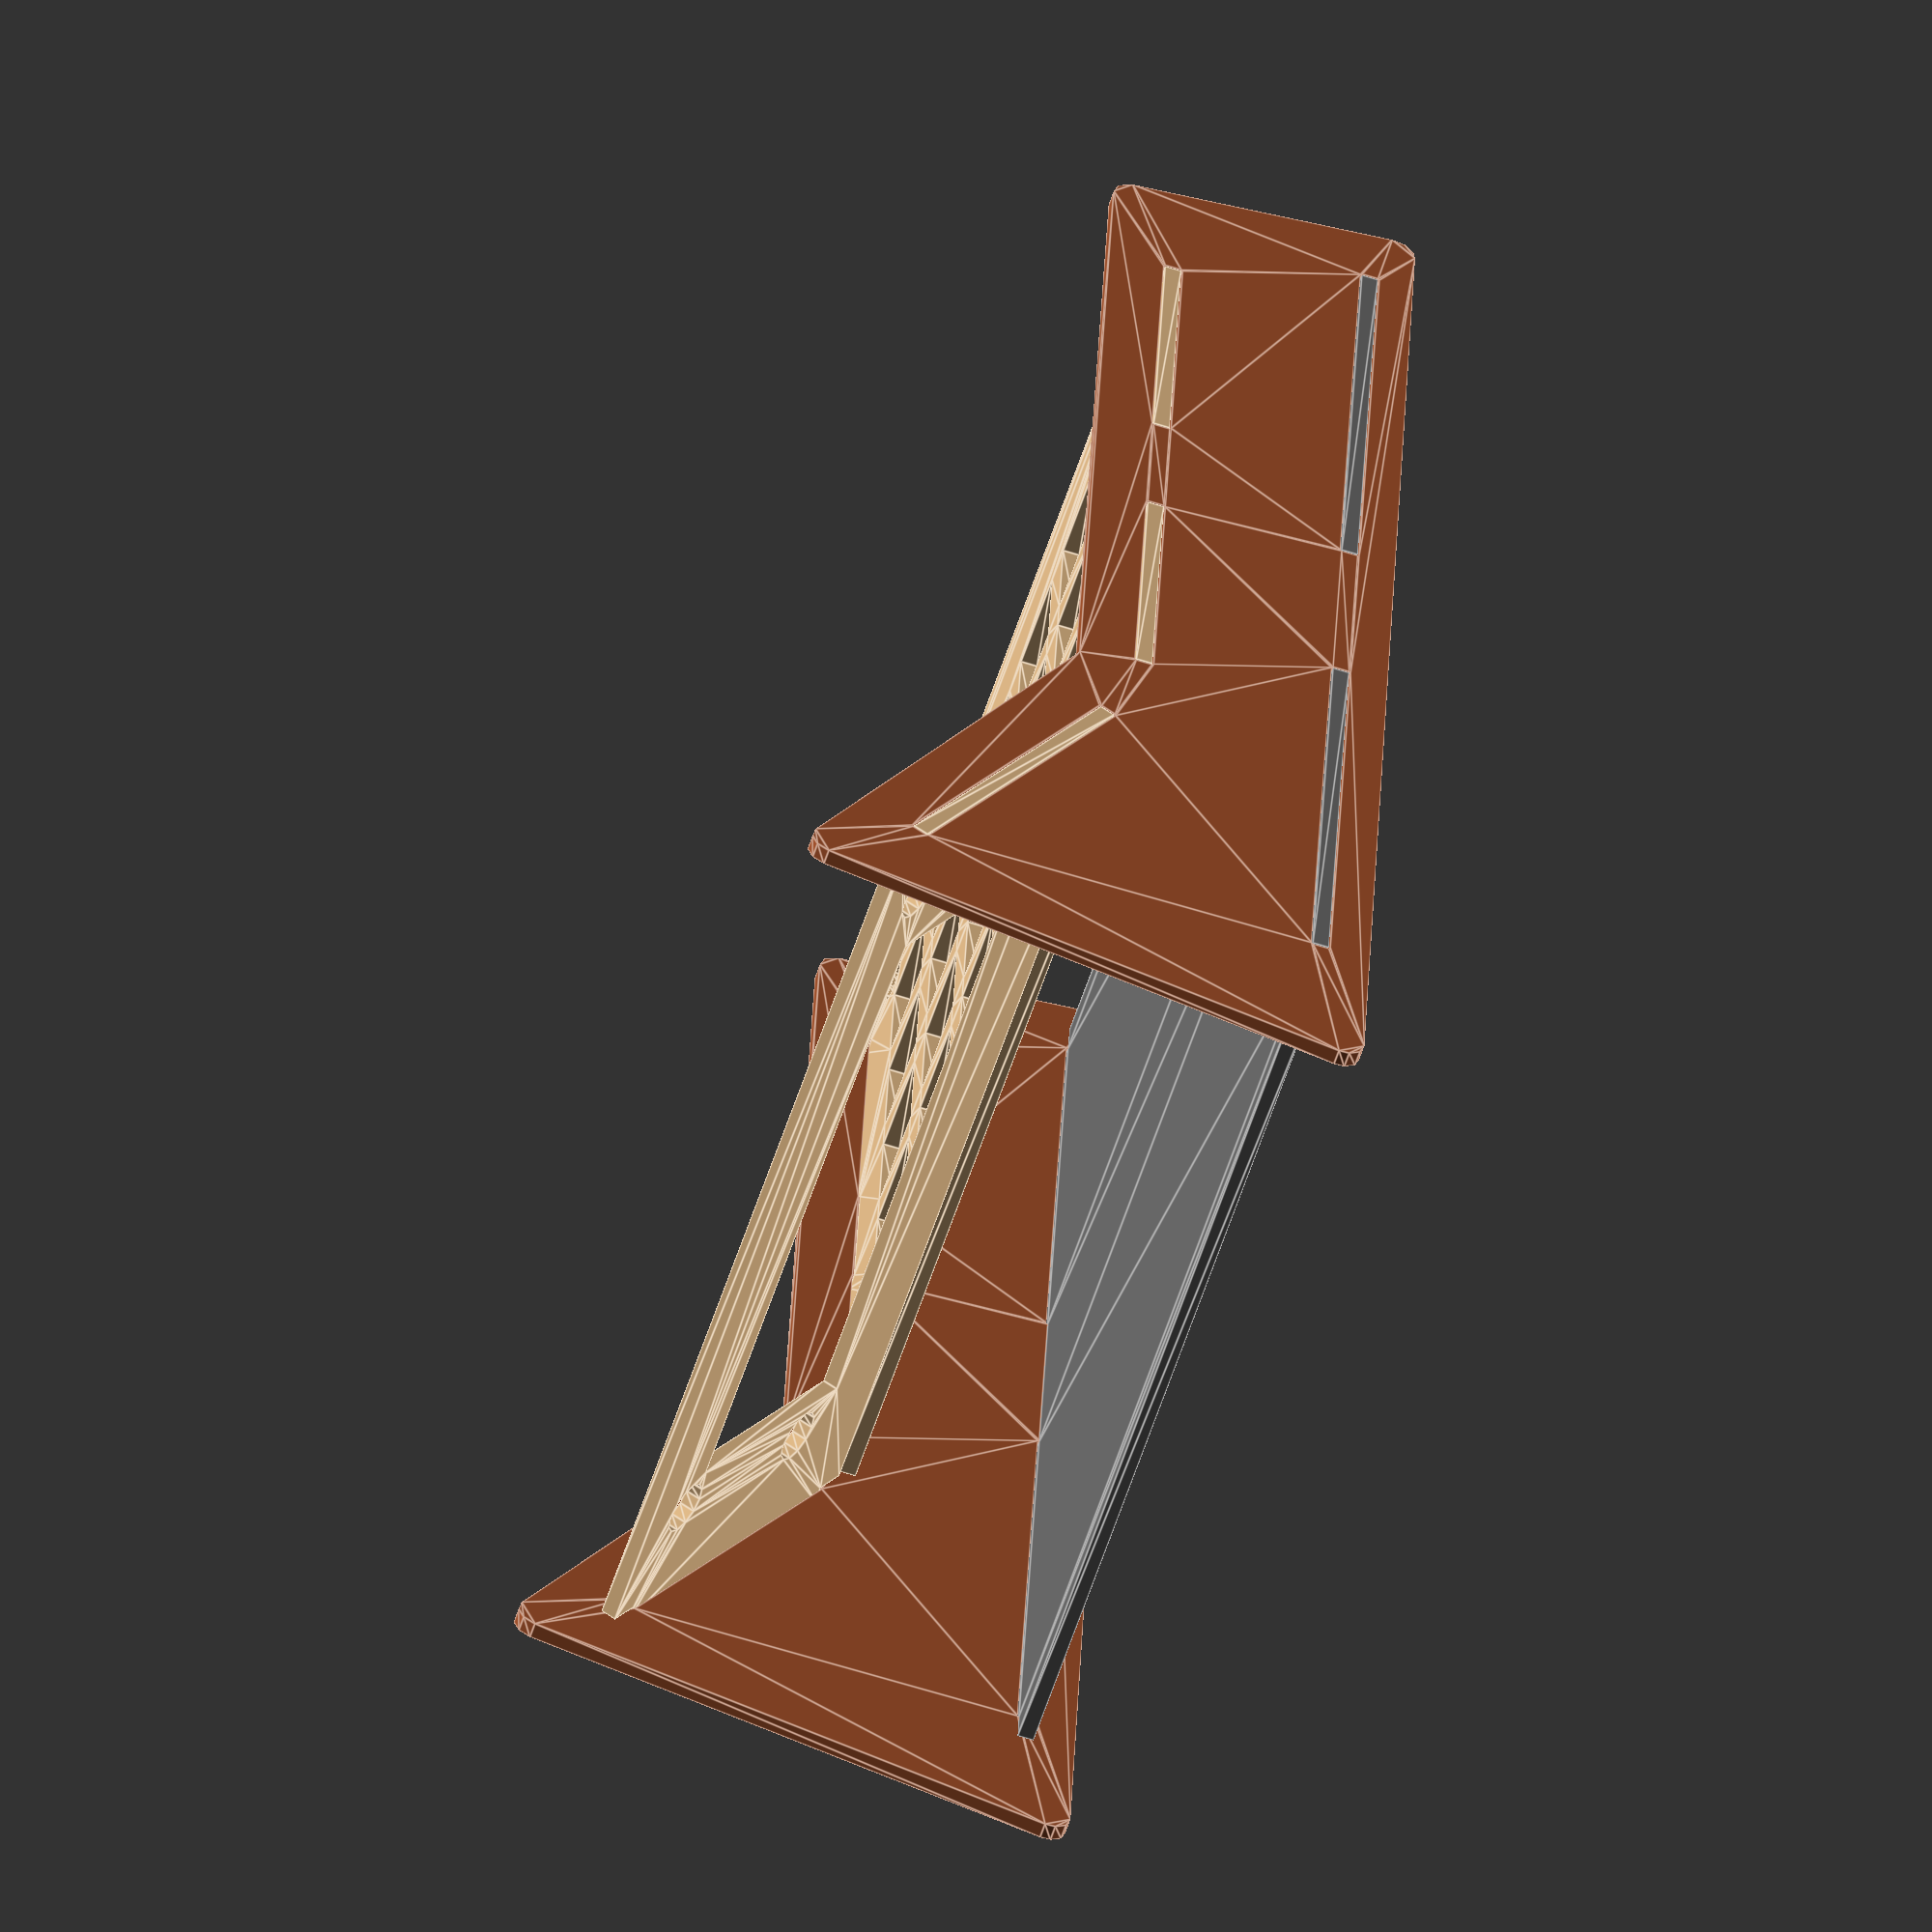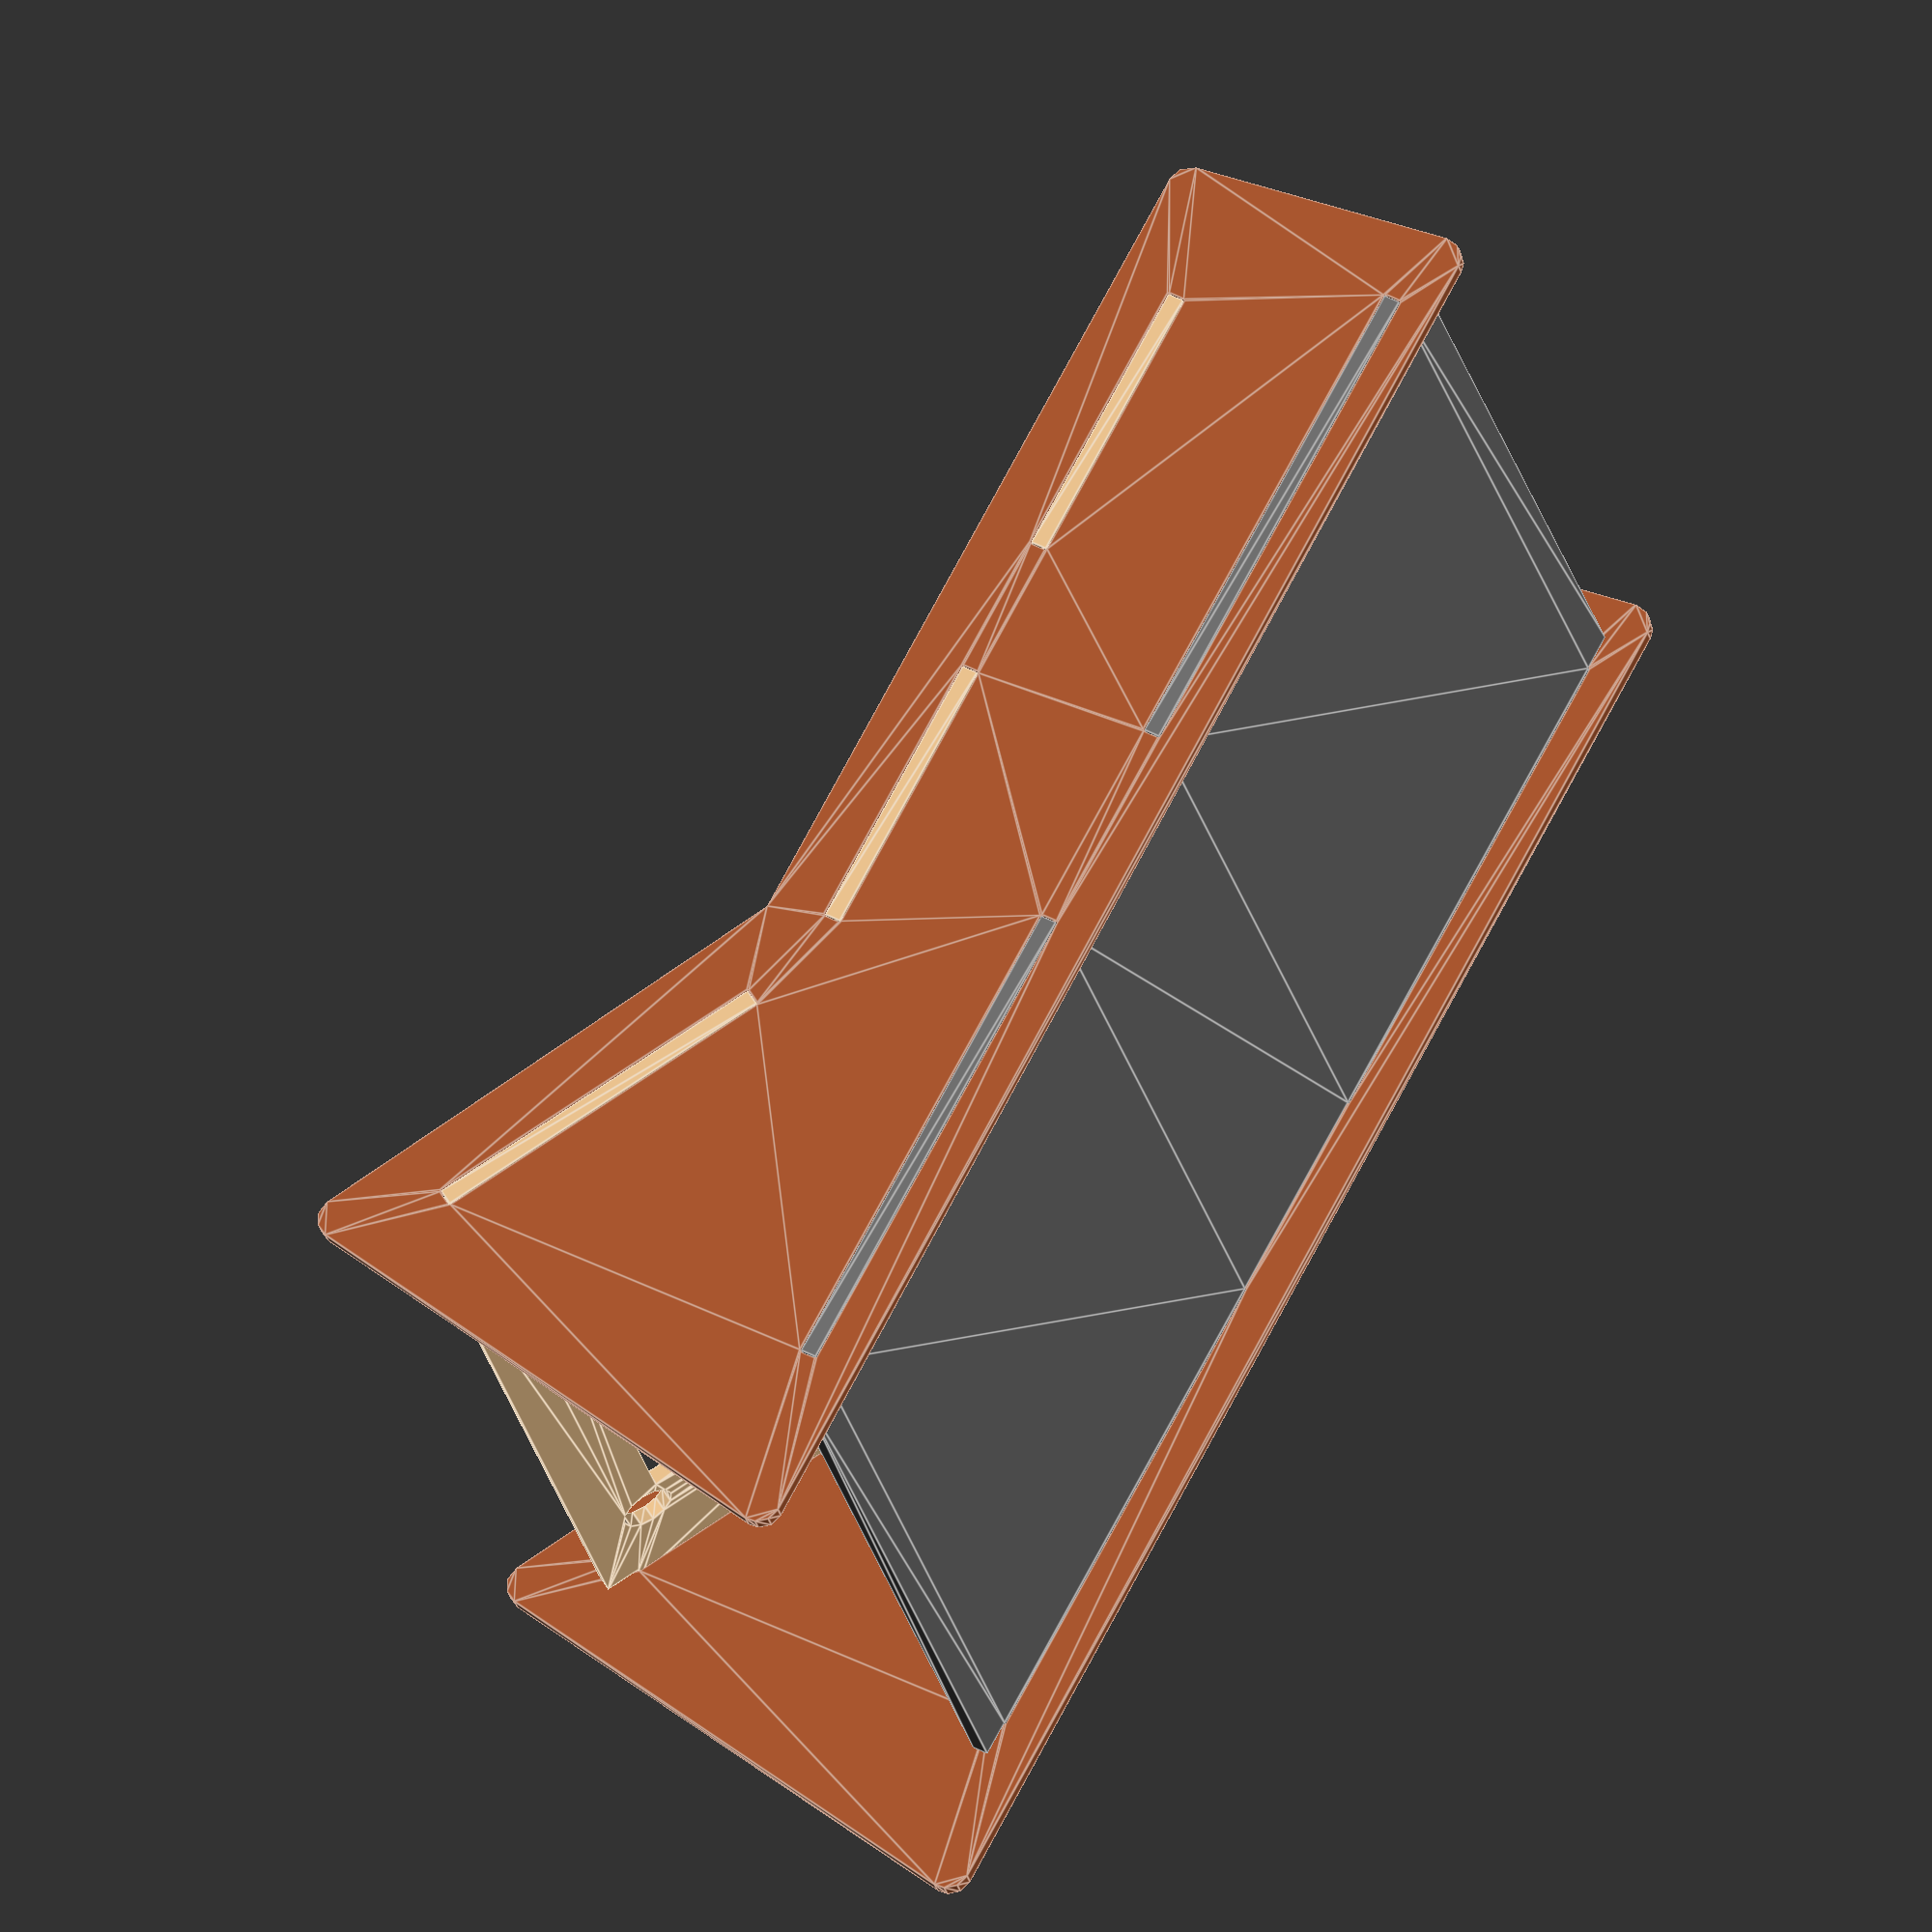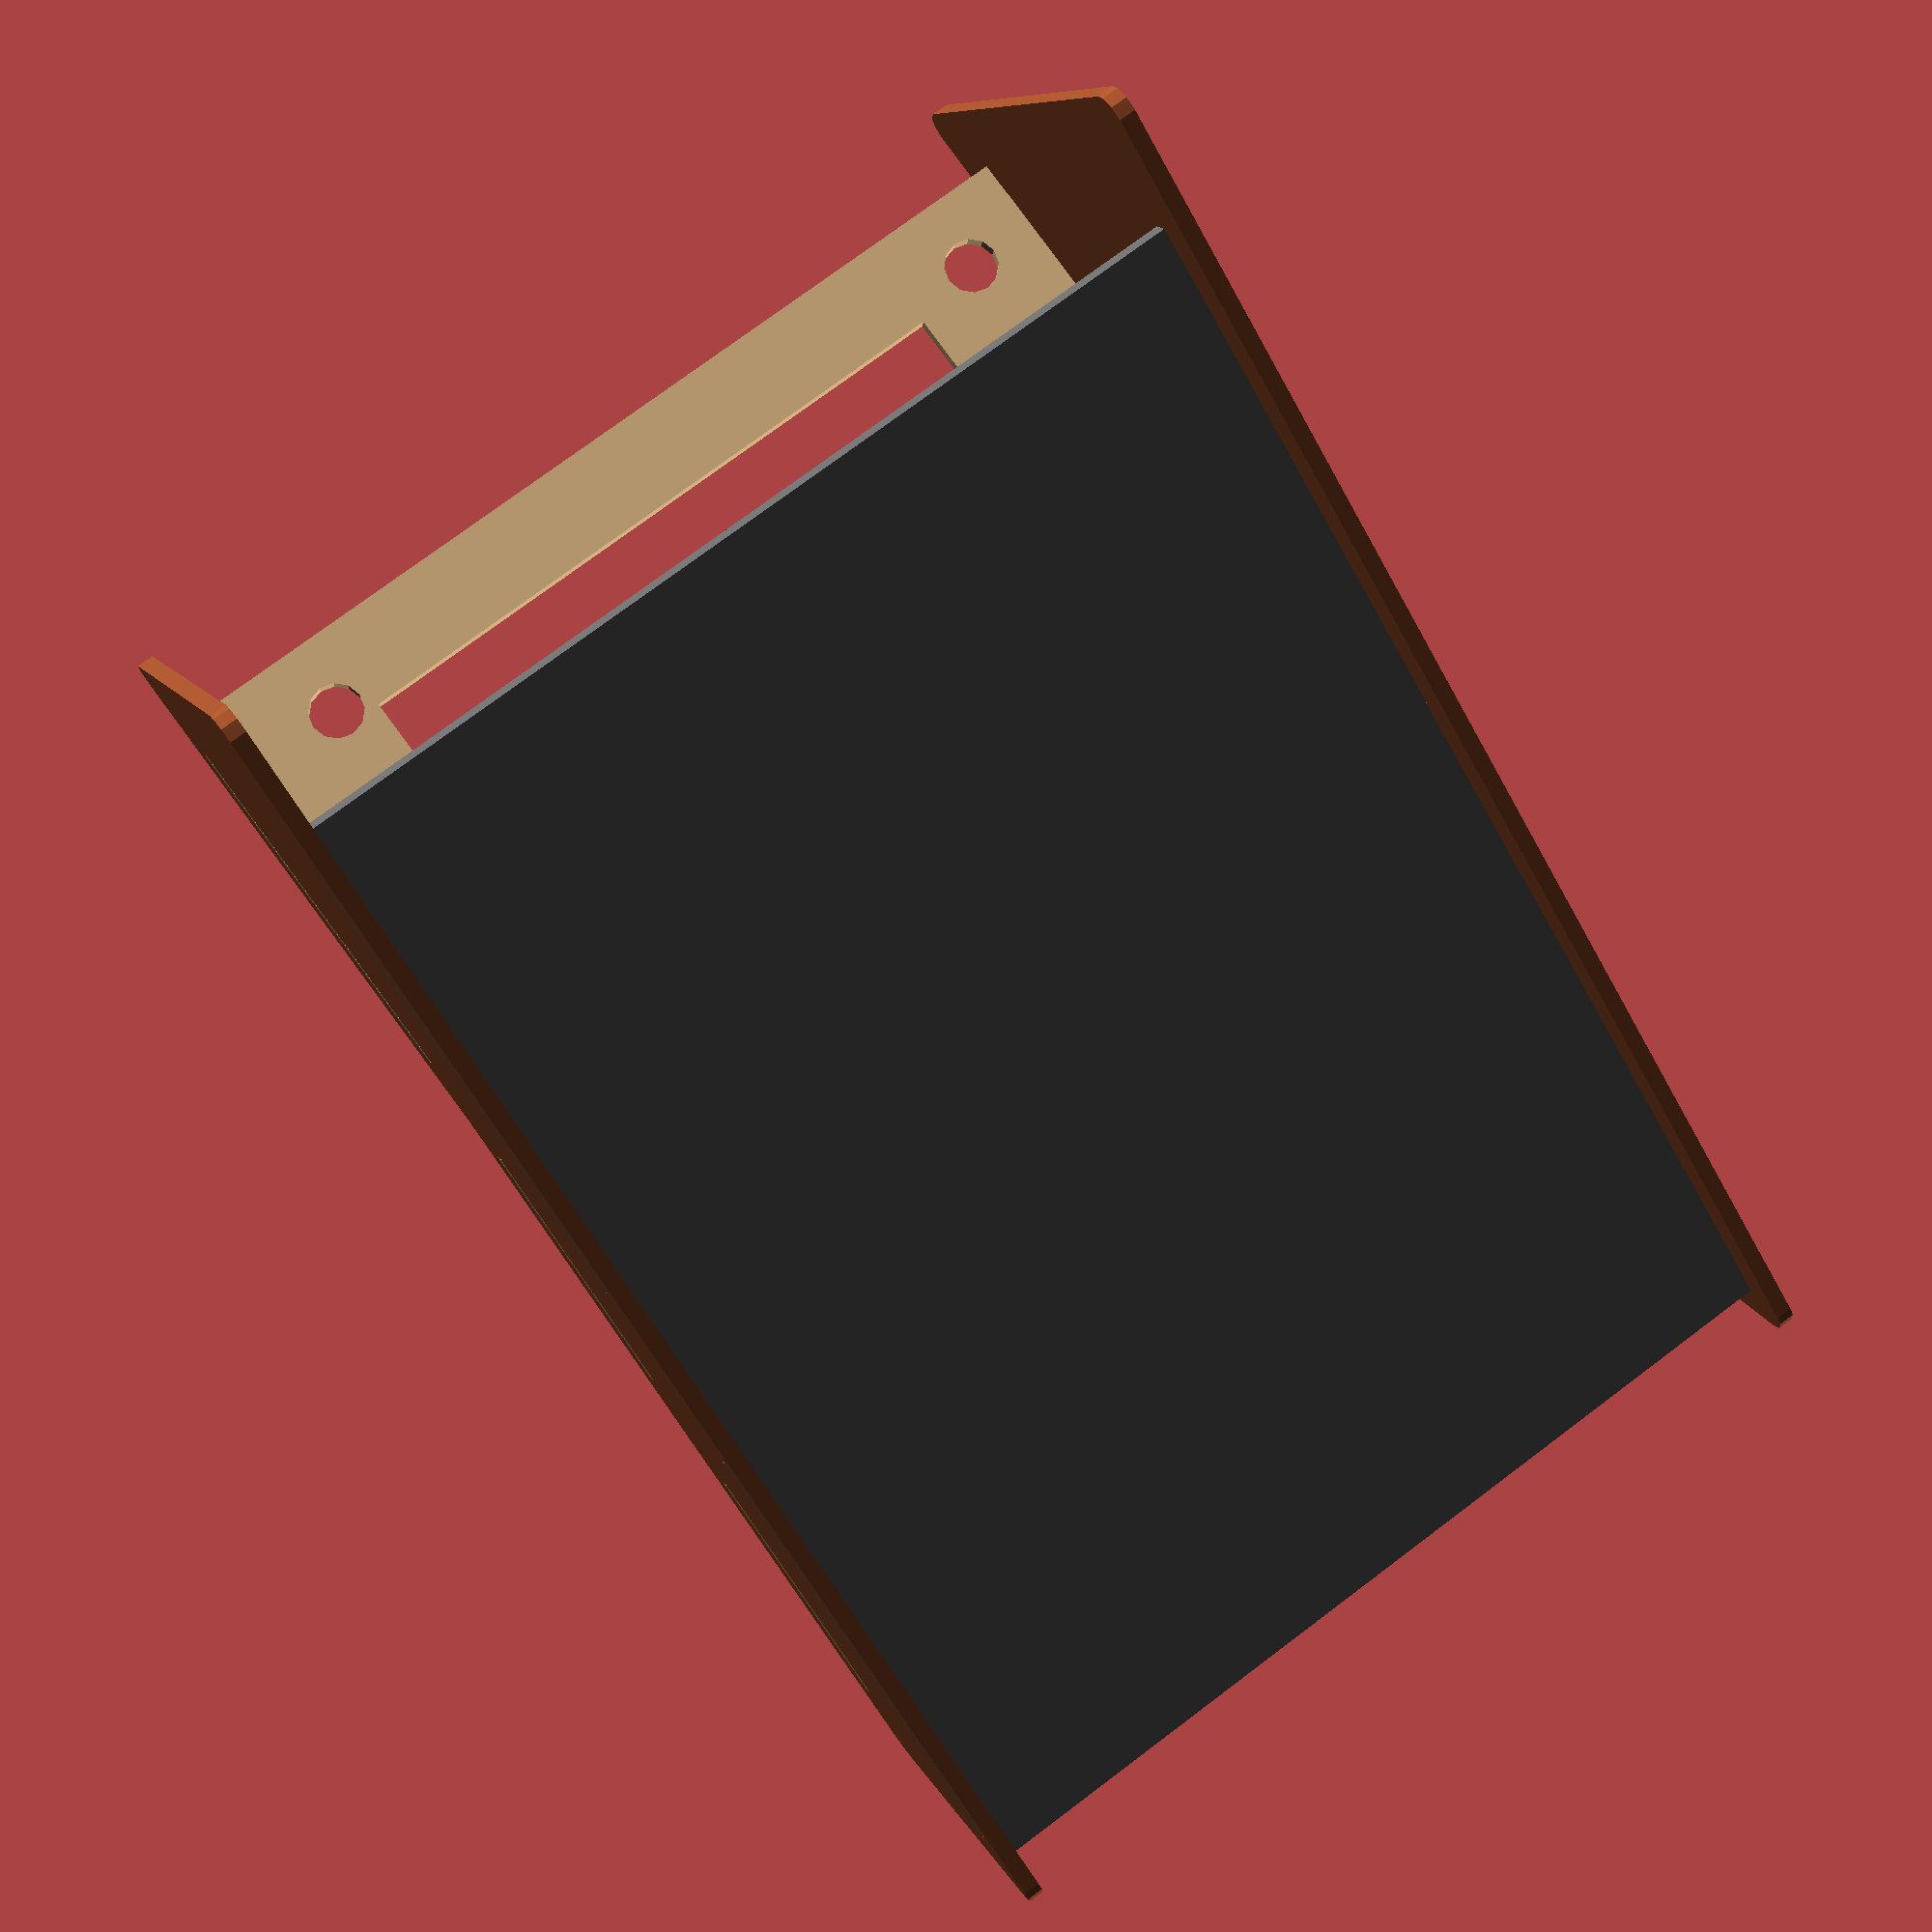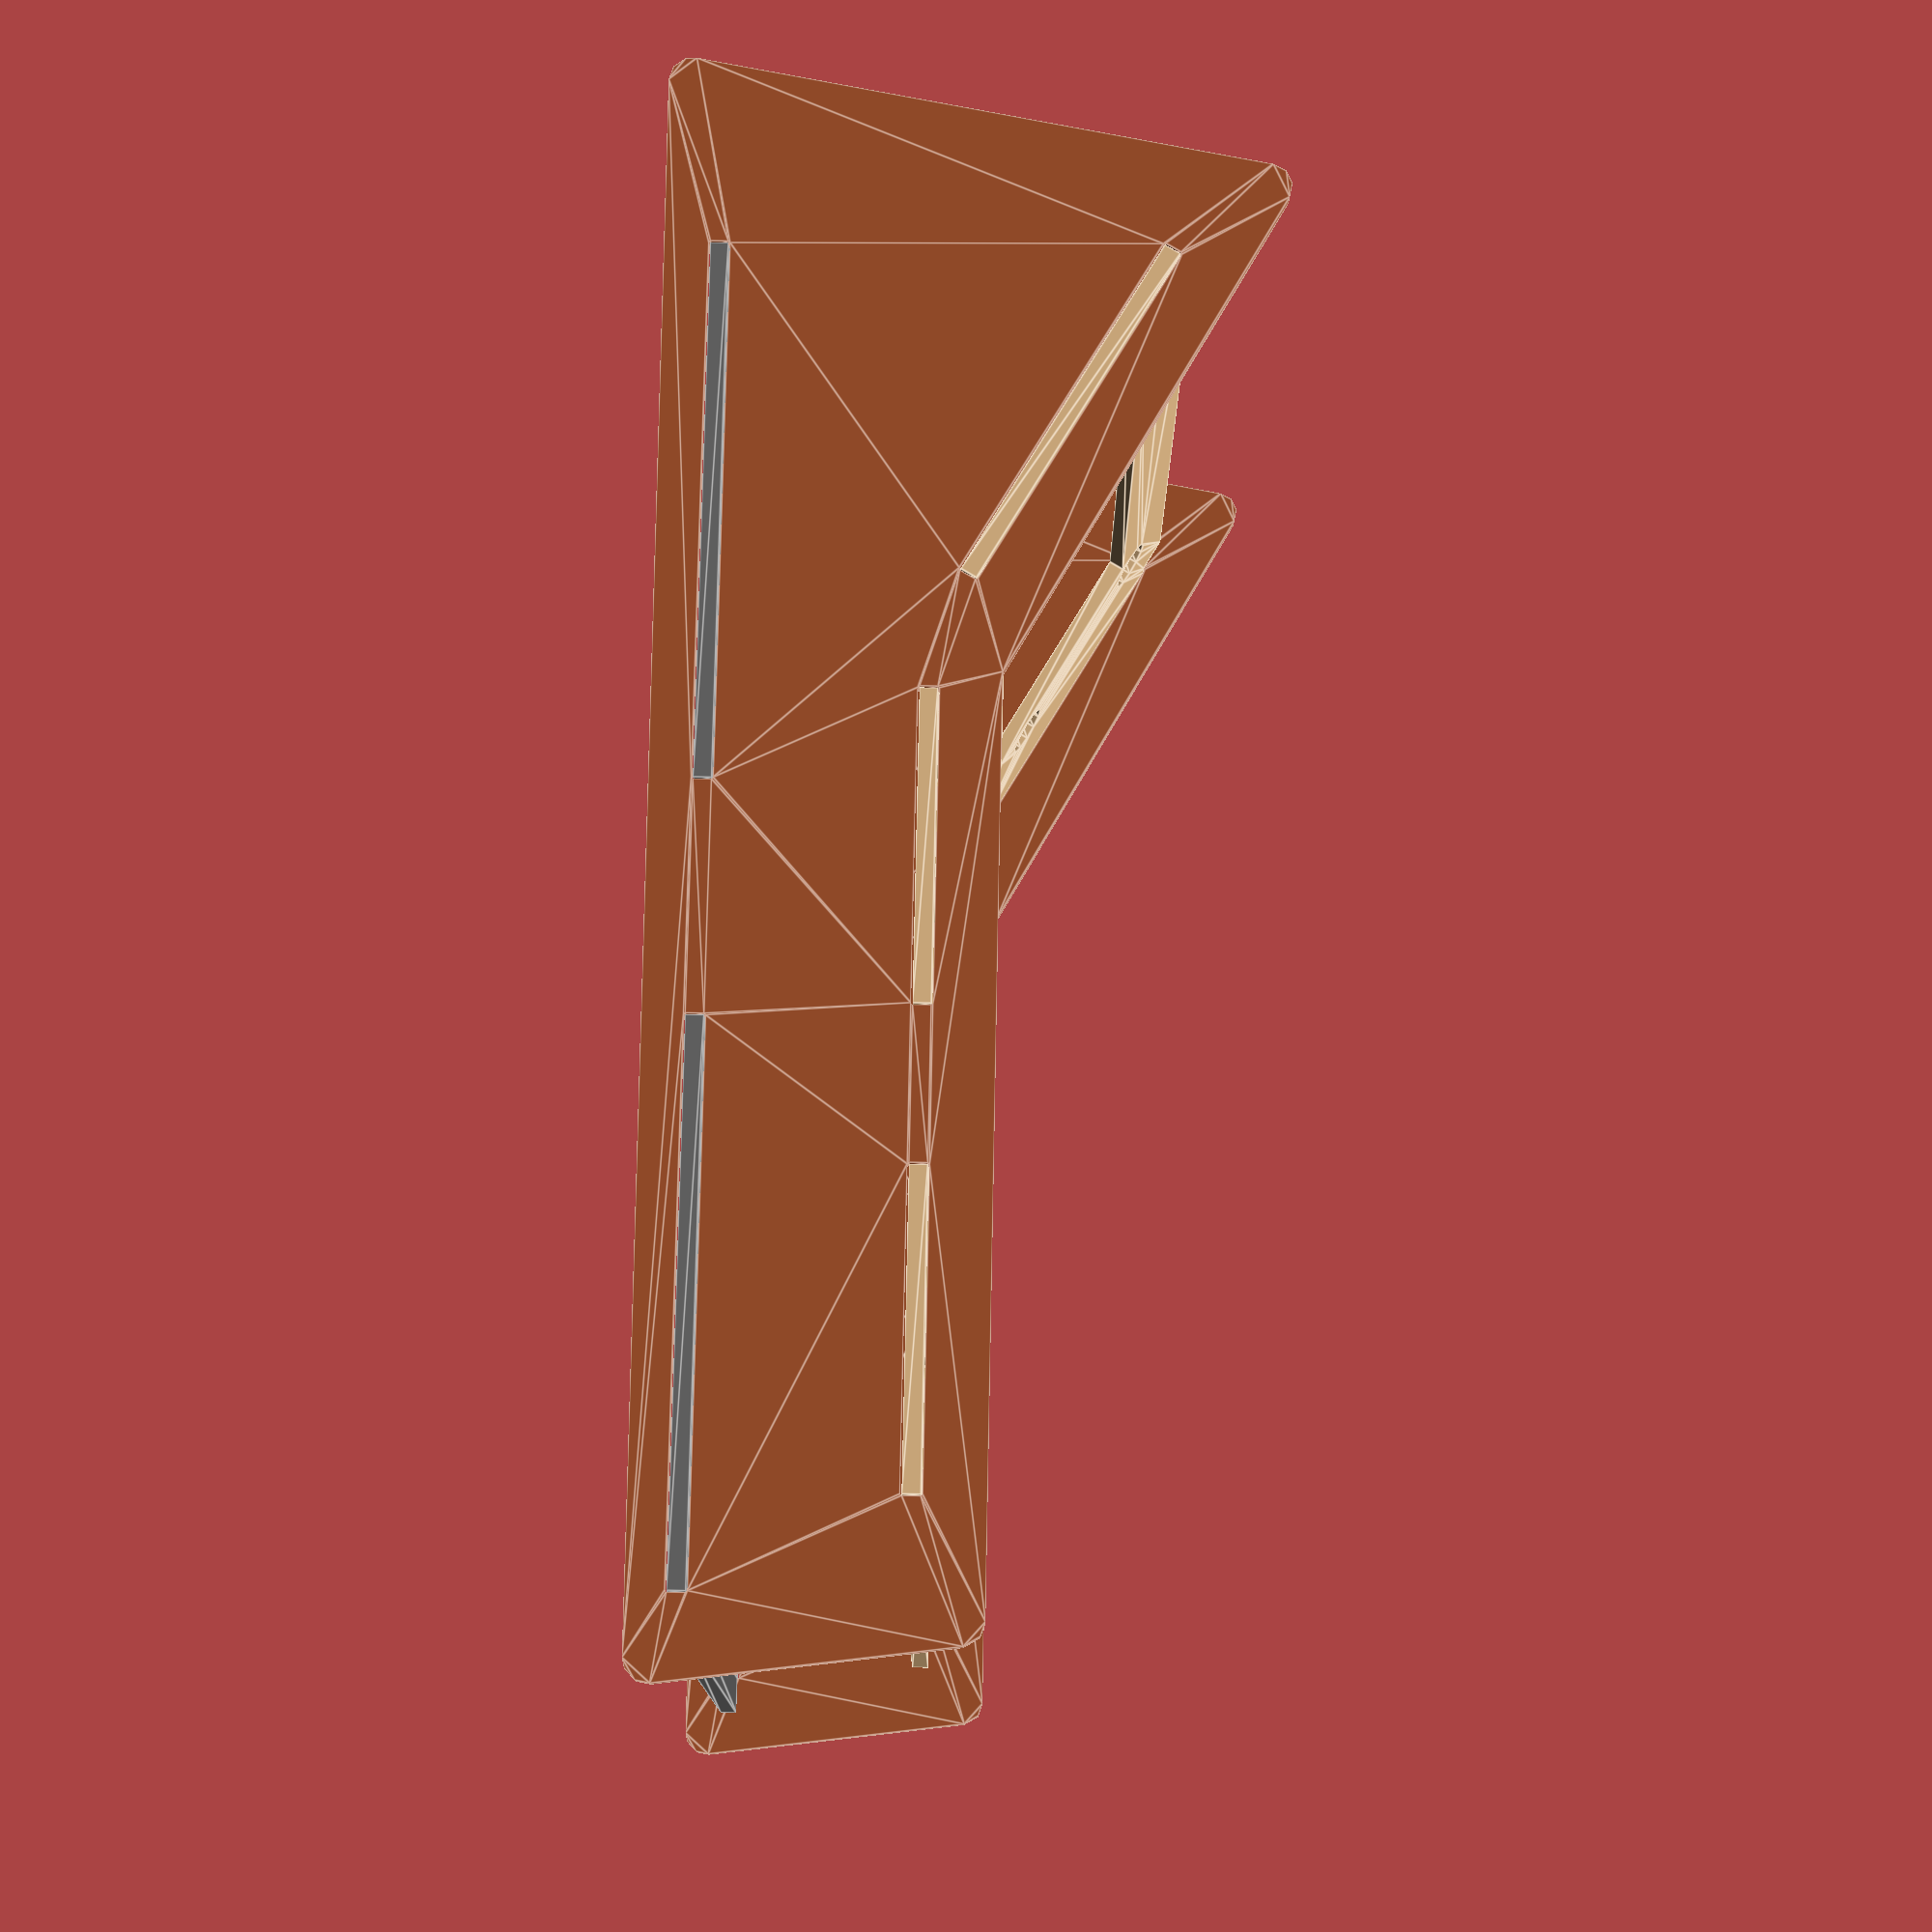
<openscad>

overall_dimensions = [130, 200, 60];
stock_thickness = 2.3;
hole_diameter = 3.75;

front_inset = 10;
back_inset = 10;
base_inset = 3;

keypad_plate_height = 30;
display_plate_height = 32;
display_back_distance = 130;

side_allowance = 5;

tab_length = 40;
tab_depth = stock_thickness;
tab_tolerance = .2;

keypad_width = 130;
keypad_height = 115;

display_height = 60;
display_angle = 30;
display_dimensions = [90,35];

function display_top_coords() = [0,display_back_distance + cos(display_angle) * display_height,display_plate_height + sin(display_angle) * display_height];

module mounting_holes_2d(rows, columns, spacing) {
    for(row=[0:rows-1], col=[0:columns-1]) {
        translate([col * spacing.x, row * spacing.y])
            circle(hole_diameter);
    }
}

module tab2d(plate_width, length) {
    translate([plate_width/2,0])square([plate_width+2*tab_depth, length],center=true);
}

module keypad_plate() {
    key_rows = 5;
    key_cols = 6;

    key_width = 14;
    key_height = key_width;

    mounting_hole_spacing = [110, 105];

    module plate_frame(size) {
        square([size.x,size.y]);
        // two tabs on each side
        translate([size.x/2,90])square([size.x + 2*tab_depth, tab_length],center=true);
        translate([size.x/2,30])square([size.x + 2*tab_depth, tab_length],center=true);
    }

    module key_array(rows, columns, spacing) {
        for(row=[0:rows-1], col=[0:columns-1]) {
            translate([col * (key_width + spacing), row * (key_width + spacing),0])
                square([key_width, key_height]);
        }
    }

    difference() {
        plate_frame([keypad_width,120]);
        translate([10,15])key_array(key_rows,key_cols,5);
        translate([10,8])mounting_holes_2d(2, 2, mounting_hole_spacing);
    }
}

module display_plate(size) {
    module display_frame(size) {
        square(size);
        translate([0,size.y/2])tab2d(size.x, size.y - 10);
    }

    difference() {
        display_frame([size.x,size.y]);
        translate([size.x/2,size.y/2])square(display_dimensions, center=true);
        translate([10, 20])mounting_holes_2d(2, 2, [105, 30]);
    }
    
}

module base_plate(size) {
    square(size);
    translate([0,40,0])tab2d(size.x, size.y/2 - 20);
    translate([0,140,0])tab2d(size.x, size.y/2 - 20);
}
 
module mounting_plates() {
    translate([tab_depth,0,0]){
        color("BurlyWood"){
            // Keypad Plate
            translate([0, front_inset, keypad_plate_height - stock_thickness])
                linear_extrude(stock_thickness)
                keypad_plate();
            
            // Display Plate
            translate([0,display_back_distance,display_plate_height])
                rotate([display_angle,0,0])
                translate([0,0,-stock_thickness])
                linear_extrude(stock_thickness)
                display_plate([keypad_width, display_height]);
        }
        
        color("DimGray")
            // Base Plate
            translate([0, base_inset, 0])
            linear_extrude(stock_thickness)
            base_plate([keypad_width, overall_dimensions.y - front_inset - back_inset]);
    }
}

module side_panel() {
    module slots2d() {
        offset(tab_tolerance)projection()intersection() {
            translate([0,0,-(overall_dimensions.x + tab_depth + 1)])rotate([0,0,-90])rotate([0,-90,0])mounting_plates();
            cube([overall_dimensions.y, overall_dimensions.z, 2]);
        }
    }
    
    module side_polygon() {
        d2 = display_plate_height - (keypad_plate_height + side_allowance);
        d3 = side_allowance/cos(display_angle);
        x = d2+d3/tan(display_angle);
        hard_point_1 = [display_back_distance - x, keypad_plate_height + side_allowance];
        
        d4 = side_allowance / sin(display_angle);
        d5 = (side_allowance + d4) * tan(display_angle);
        y = display_top_coords().z + d5;
        hard_point_2 = [display_top_coords().y + side_allowance, y];

        offset(3)polygon([
        [0,base_inset - side_allowance],
        [front_inset - side_allowance,keypad_plate_height + side_allowance],
        hard_point_1,
        hard_point_2, 
        [overall_dimensions.y,-base_inset]
        ]);
    }
    rotate([0,90,0])rotate([0,0,90])
    linear_extrude(stock_thickness)difference() {
        side_polygon();
        slots2d();
    }
}
color("Sienna"){
    side_panel();
    translate([keypad_width+tab_depth,0,0])side_panel();
}
mounting_plates();

</openscad>
<views>
elev=64.6 azim=187.4 roll=72.2 proj=o view=edges
elev=312.4 azim=112.6 roll=120.5 proj=o view=edges
elev=162.8 azim=210.8 roll=21.4 proj=p view=wireframe
elev=284.6 azim=88.2 roll=271.1 proj=p view=edges
</views>
